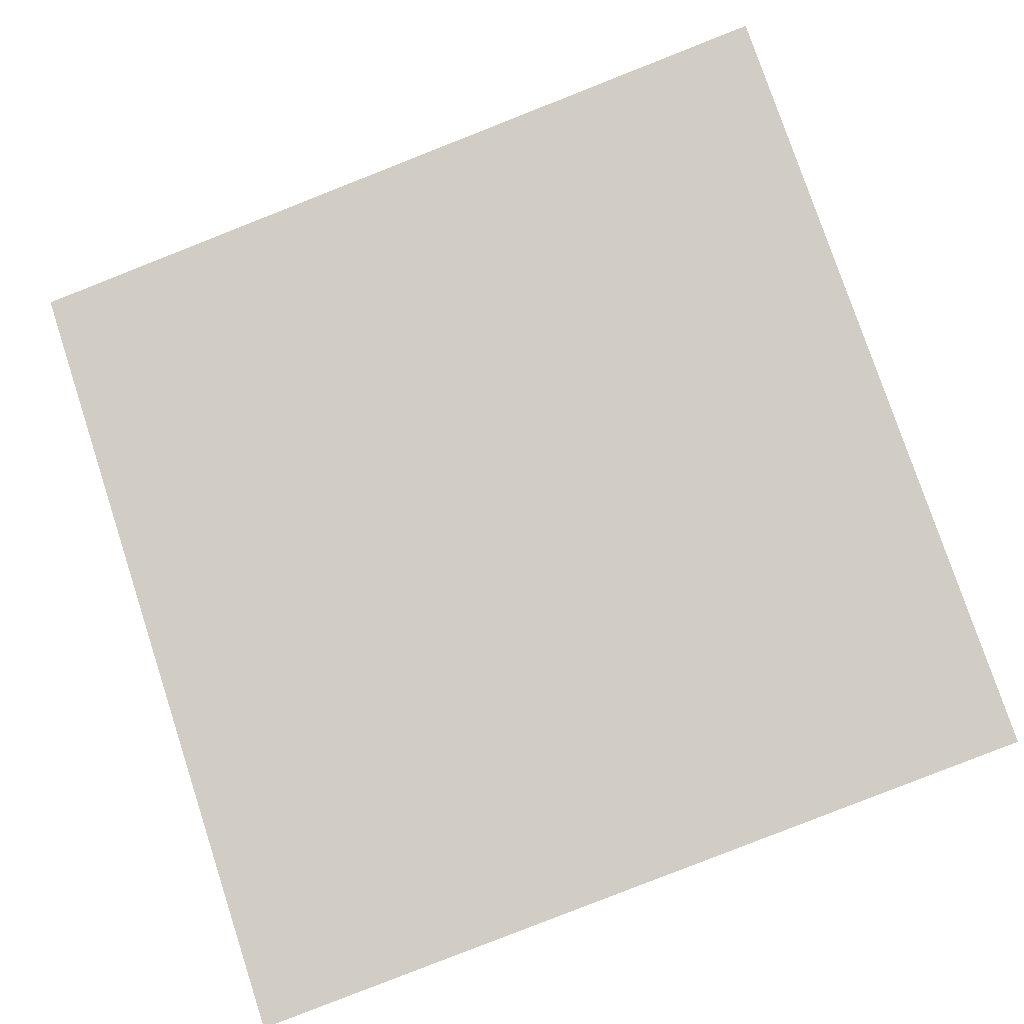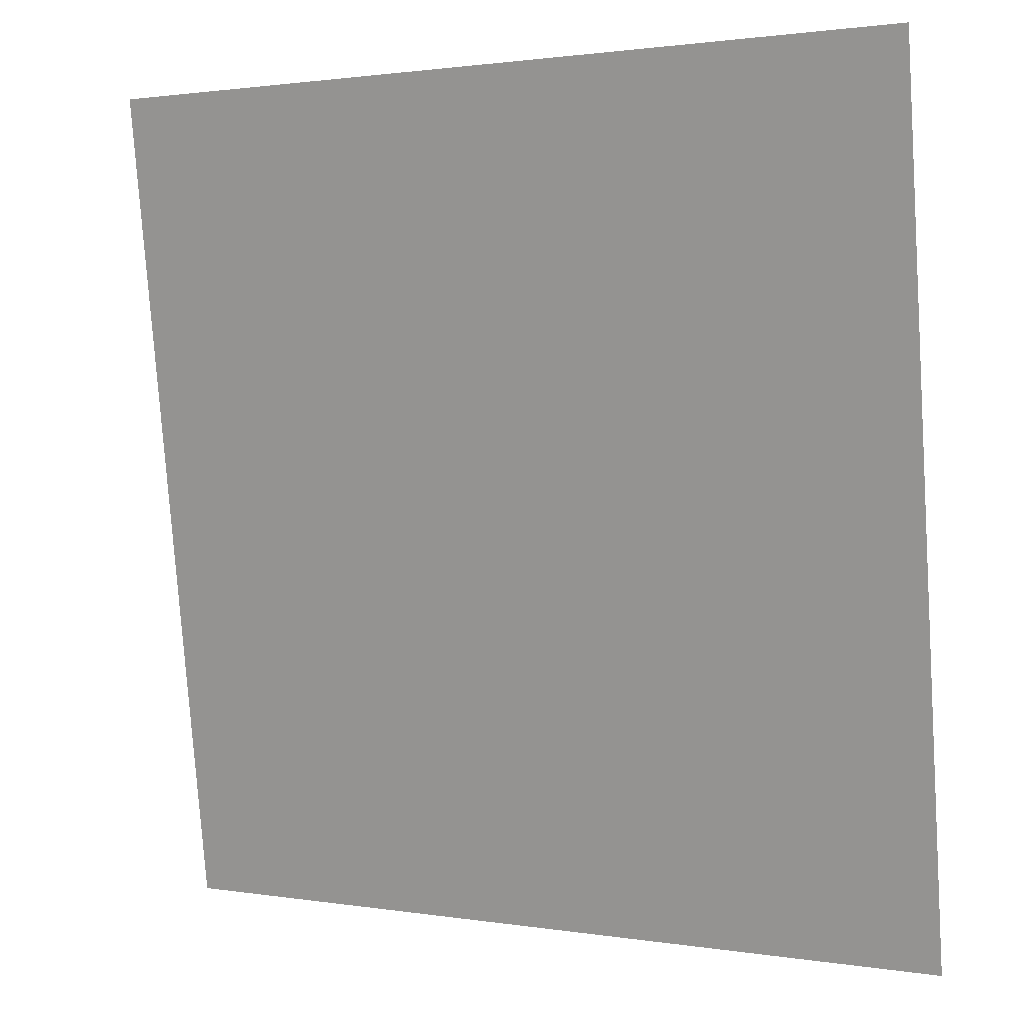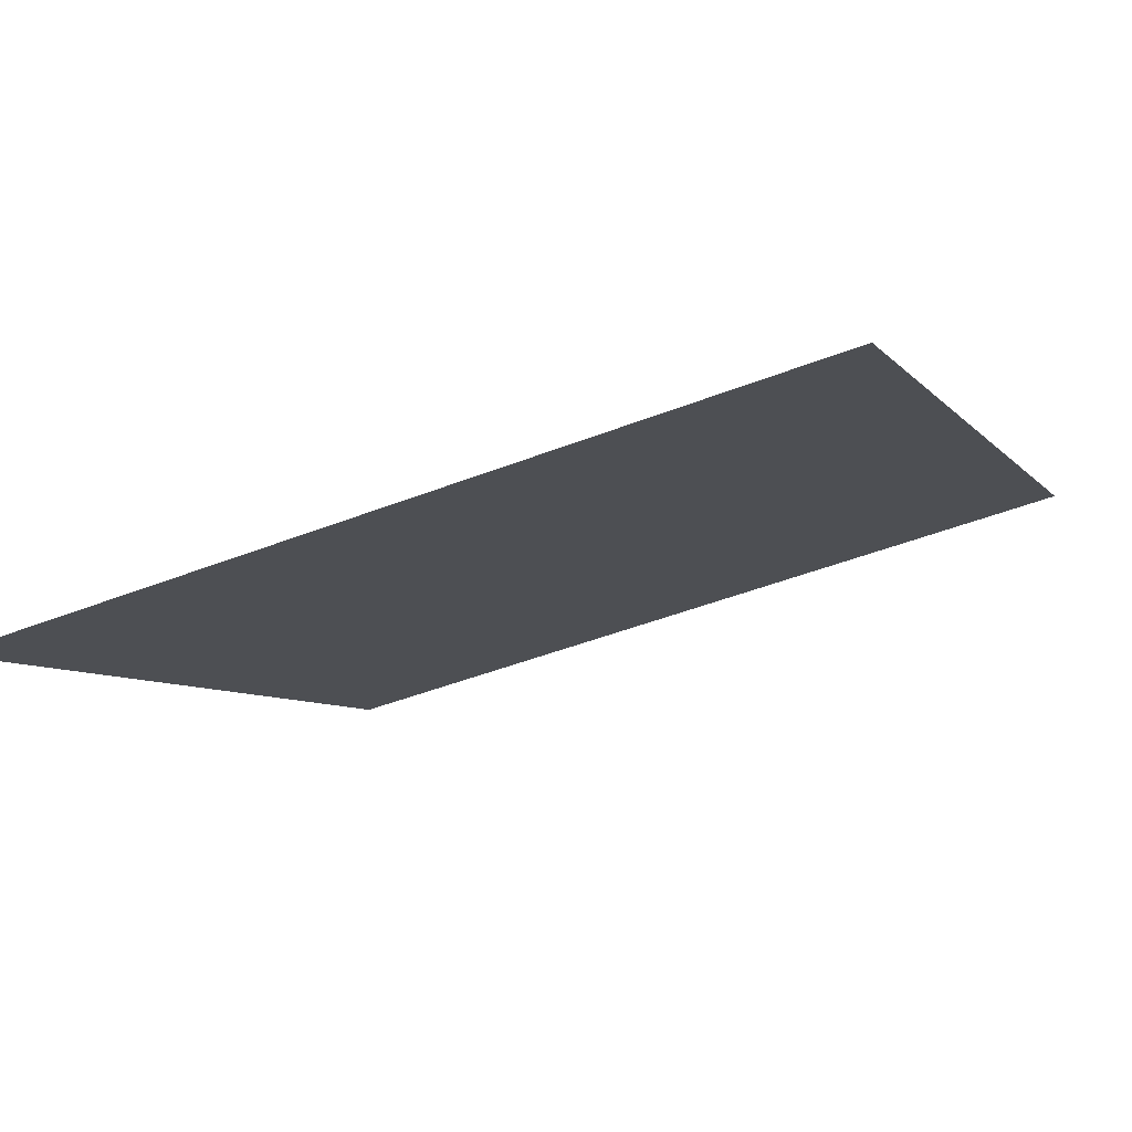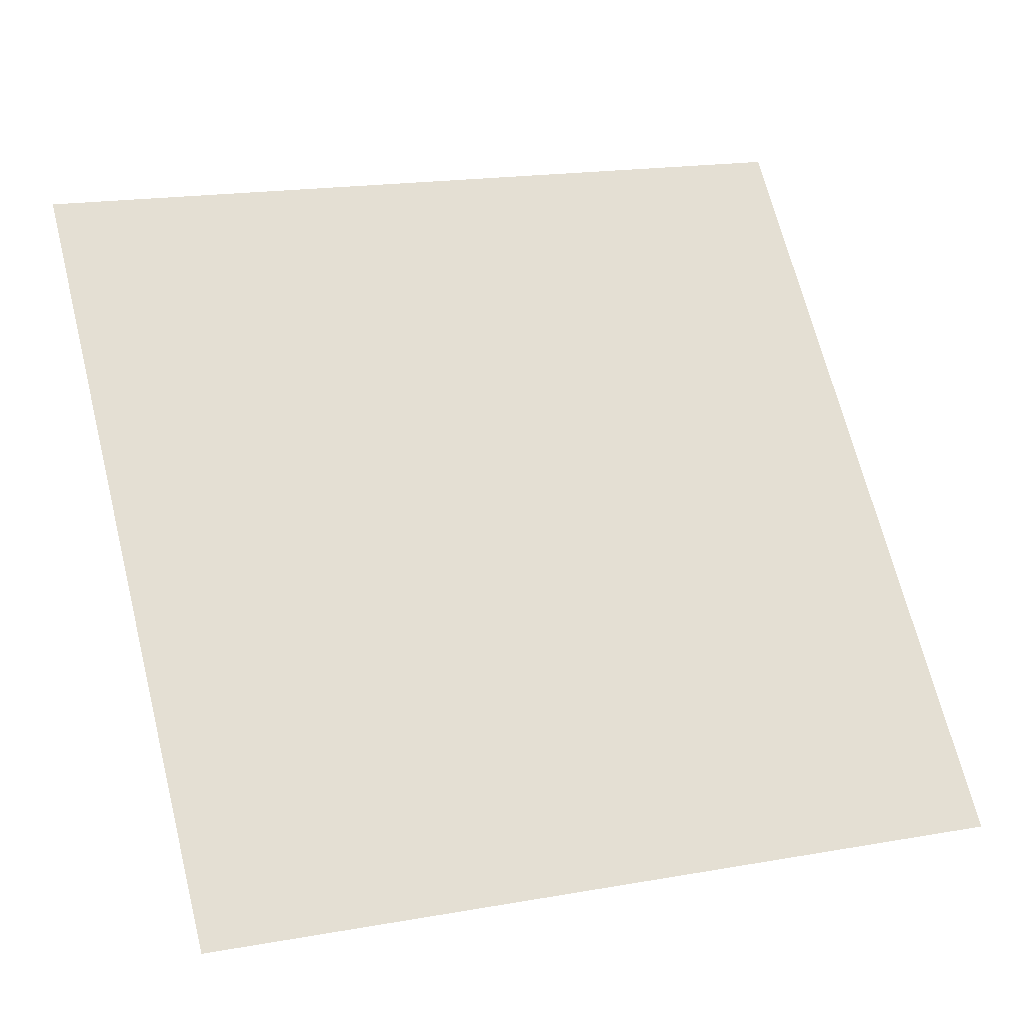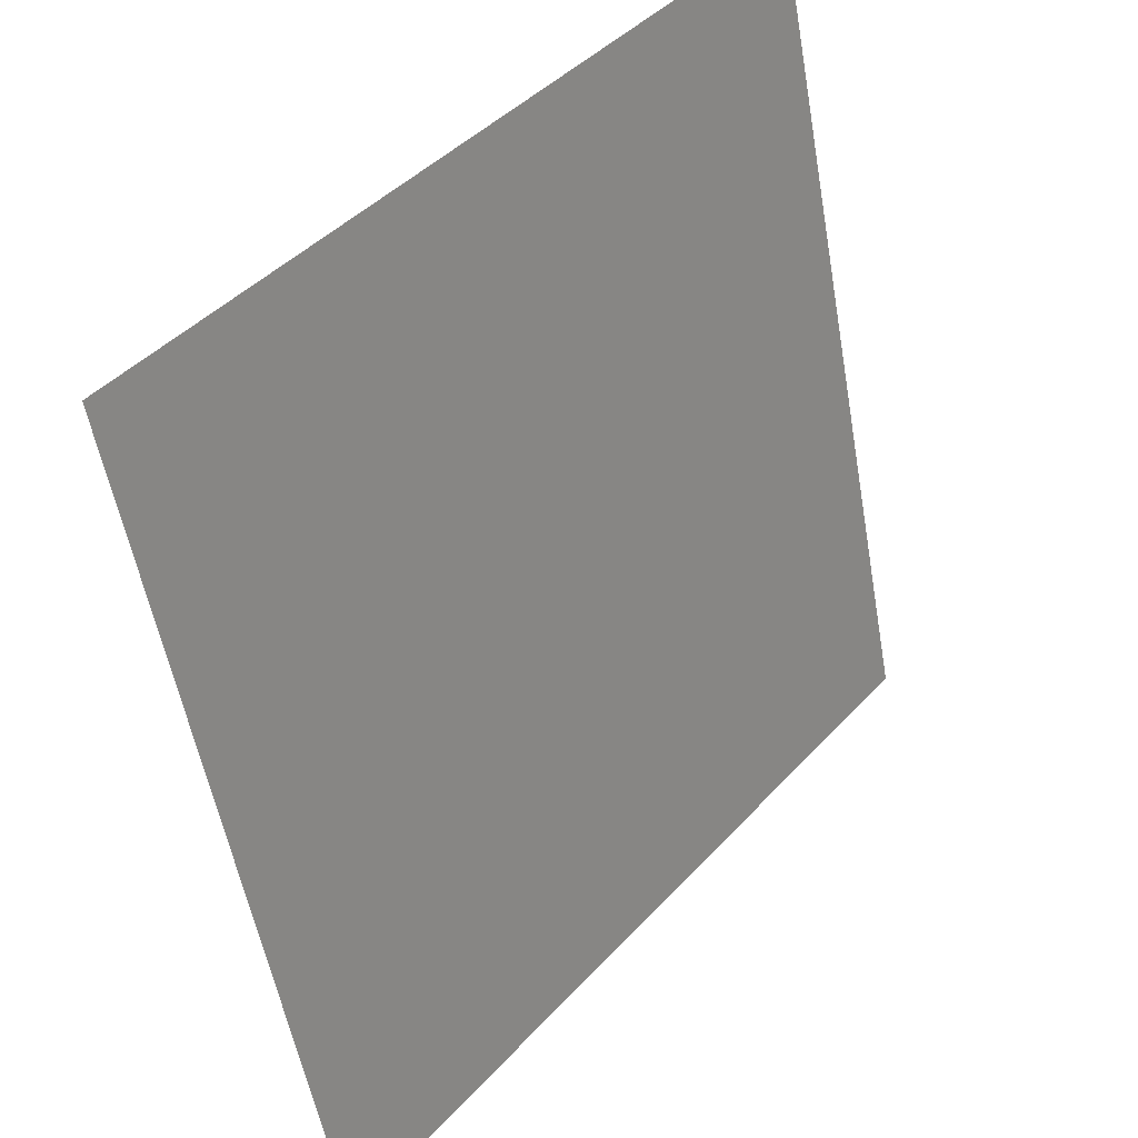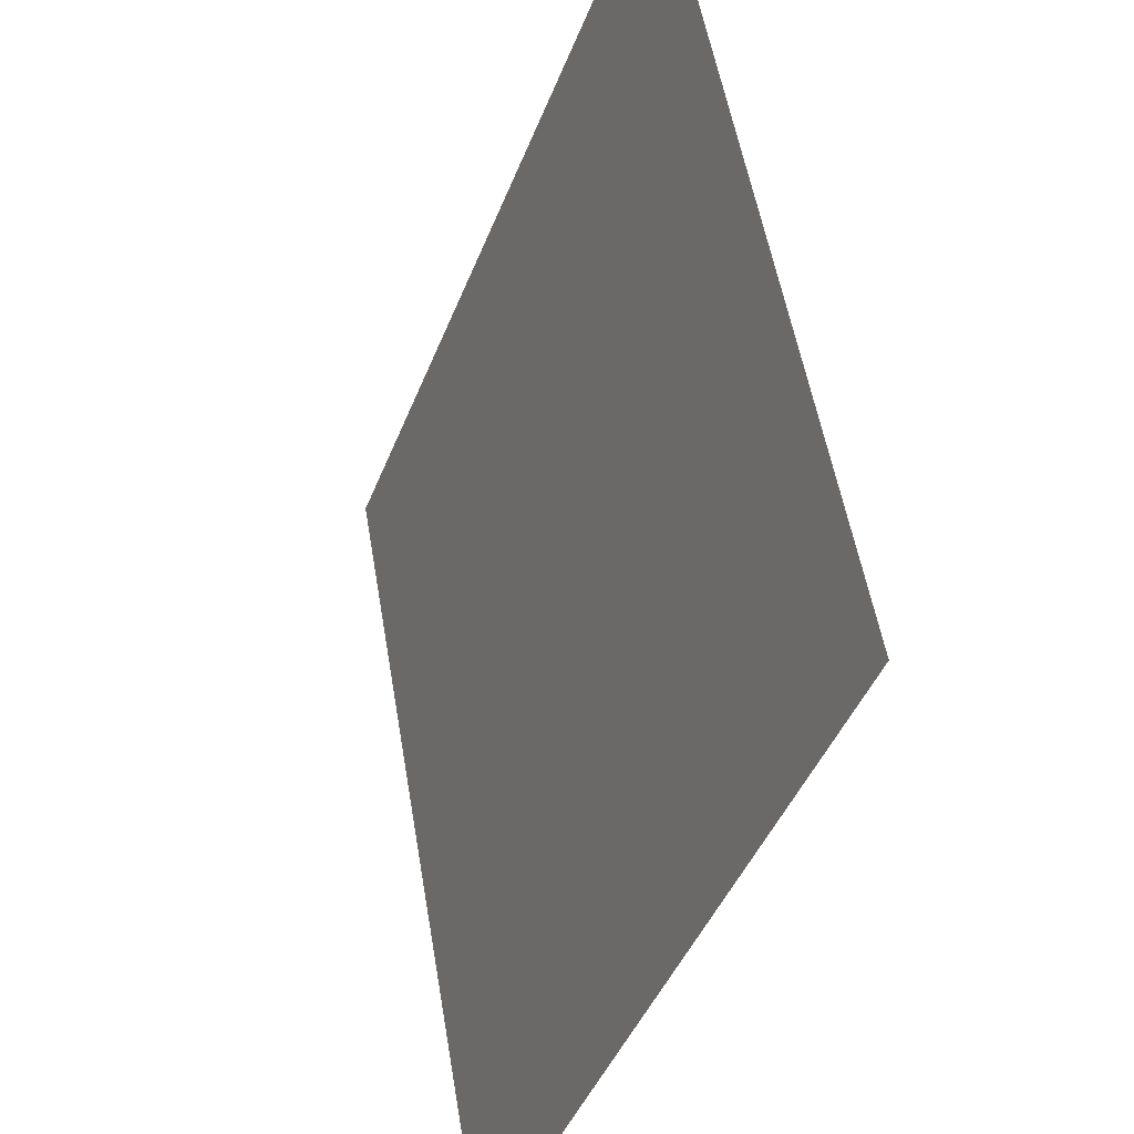
<metadata>
{"format":"obj","ext":"obj","renderer":"f3d","projection":"perspective","resolution":1024,"background":"white","views":[{"elev":65.6,"azim":-18.5,"up":"+Z"},{"elev":1.4,"azim":20.9,"up":"+Y"},{"elev":-18.7,"azim":21.3,"up":"+Z"},{"elev":57.3,"azim":-104.4,"up":"+Z"},{"elev":41.4,"azim":116.8,"up":"+Y"},{"elev":-42.9,"azim":58.9,"up":"+Y"}]}
</metadata>
<code>
o Plane
v -0.5957 -0.5957 -2.258
v 0.5957 -0.5957 -2.027
v -0.5957 0.5957 -2.027
v 0.5957 0.5957 -1.796
f 2 3 1
f 2 4 3

</code>
